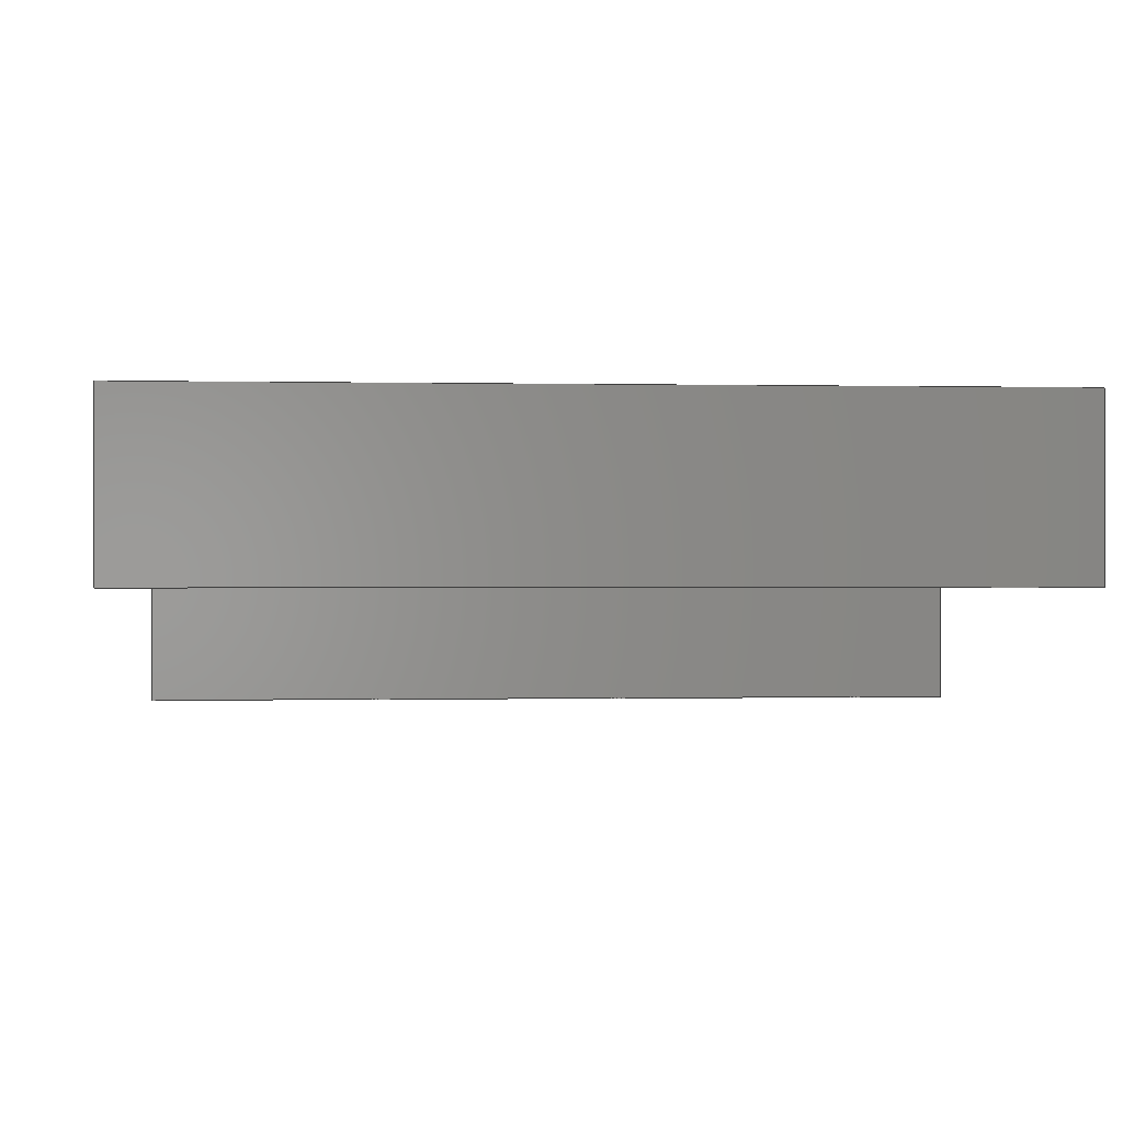
<metadata>
{"format":"step","ext":"step","renderer":"f3d","projection":"perspective","resolution":1024,"background":"white","views":[{"elev":-0.2,"azim":175.0,"up":"+Y"}]}
</metadata>
<code>
ISO-10303-21;
DATA;
#1 = APPLICATION_PROTOCOL_DEFINITION('international standard',
  'automotive_design',2000,#2);
#2 = APPLICATION_CONTEXT(
  'core data for automotive mechanical design processes');
#3 = SHAPE_DEFINITION_REPRESENTATION(#4,#10);
#4 = PRODUCT_DEFINITION_SHAPE('','',#5);
#5 = PRODUCT_DEFINITION('design','',#6,#9);
#6 = PRODUCT_DEFINITION_FORMATION('','',#7);
#7 = PRODUCT('PowerBtn','PowerBtn','',(#8));
#8 = PRODUCT_CONTEXT('',#2,'mechanical');
#9 = PRODUCT_DEFINITION_CONTEXT('part definition',#2,'design');
#10 = ADVANCED_BREP_SHAPE_REPRESENTATION('',(#11,#15),#499);
#11 = AXIS2_PLACEMENT_3D('',#12,#13,#14);
#12 = CARTESIAN_POINT('',(0,0,0));
#13 = DIRECTION('',(0,0,1));
#14 = DIRECTION('',(1,0,-0));
#15 = MANIFOLD_SOLID_BREP('',#16);
#16 = CLOSED_SHELL('',(#17,#89,#136,#160,#200,#224,#248,#272,#296,#313,
    #368,#385,#431,#453,#470,#487));
#17 = ADVANCED_FACE('',(#18),#84,.T.);
#18 = FACE_BOUND('',#19,.T.);
#19 = EDGE_LOOP('',(#20,#30,#38,#46,#54,#62,#70,#78));
#20 = ORIENTED_EDGE('',*,*,#21,.F.);
#21 = EDGE_CURVE('',#22,#24,#26,.T.);
#22 = VERTEX_POINT('',#23);
#23 = CARTESIAN_POINT('',(0,-3.45,0));
#24 = VERTEX_POINT('',#25);
#25 = CARTESIAN_POINT('',(0,-3.45,1.4));
#26 = LINE('',#27,#28);
#27 = CARTESIAN_POINT('',(0,-3.45,0));
#28 = VECTOR('',#29,1);
#29 = DIRECTION('',(0,0,1));
#30 = ORIENTED_EDGE('',*,*,#31,.T.);
#31 = EDGE_CURVE('',#22,#32,#34,.T.);
#32 = VERTEX_POINT('',#33);
#33 = CARTESIAN_POINT('',(10,-3.45,0));
#34 = LINE('',#35,#36);
#35 = CARTESIAN_POINT('',(0,-3.45,0));
#36 = VECTOR('',#37,1);
#37 = DIRECTION('',(1,0,0));
#38 = ORIENTED_EDGE('',*,*,#39,.T.);
#39 = EDGE_CURVE('',#32,#40,#42,.T.);
#40 = VERTEX_POINT('',#41);
#41 = CARTESIAN_POINT('',(10,-3.45,1.4));
#42 = LINE('',#43,#44);
#43 = CARTESIAN_POINT('',(10,-3.45,0));
#44 = VECTOR('',#45,1);
#45 = DIRECTION('',(0,0,1));
#46 = ORIENTED_EDGE('',*,*,#47,.F.);
#47 = EDGE_CURVE('',#48,#40,#50,.T.);
#48 = VERTEX_POINT('',#49);
#49 = CARTESIAN_POINT('',(7.75,-3.45,1.4));
#50 = LINE('',#51,#52);
#51 = CARTESIAN_POINT('',(0,-3.45,1.4));
#52 = VECTOR('',#53,1);
#53 = DIRECTION('',(1,0,0));
#54 = ORIENTED_EDGE('',*,*,#55,.T.);
#55 = EDGE_CURVE('',#48,#56,#58,.T.);
#56 = VERTEX_POINT('',#57);
#57 = CARTESIAN_POINT('',(7.75,-3.45,3.9));
#58 = LINE('',#59,#60);
#59 = CARTESIAN_POINT('',(7.75,-3.45,1.4));
#60 = VECTOR('',#61,1);
#61 = DIRECTION('',(0,0,1));
#62 = ORIENTED_EDGE('',*,*,#63,.F.);
#63 = EDGE_CURVE('',#64,#56,#66,.T.);
#64 = VERTEX_POINT('',#65);
#65 = CARTESIAN_POINT('',(2.25,-3.45,3.9));
#66 = LINE('',#67,#68);
#67 = CARTESIAN_POINT('',(2.25,-3.45,3.9));
#68 = VECTOR('',#69,1);
#69 = DIRECTION('',(1,0,0));
#70 = ORIENTED_EDGE('',*,*,#71,.F.);
#71 = EDGE_CURVE('',#72,#64,#74,.T.);
#72 = VERTEX_POINT('',#73);
#73 = CARTESIAN_POINT('',(2.25,-3.45,1.4));
#74 = LINE('',#75,#76);
#75 = CARTESIAN_POINT('',(2.25,-3.45,1.4));
#76 = VECTOR('',#77,1);
#77 = DIRECTION('',(0,0,1));
#78 = ORIENTED_EDGE('',*,*,#79,.F.);
#79 = EDGE_CURVE('',#24,#72,#80,.T.);
#80 = LINE('',#81,#82);
#81 = CARTESIAN_POINT('',(0,-3.45,1.4));
#82 = VECTOR('',#83,1);
#83 = DIRECTION('',(1,0,0));
#84 = PLANE('',#85);
#85 = AXIS2_PLACEMENT_3D('',#86,#87,#88);
#86 = CARTESIAN_POINT('',(5,-3.45,1.545));
#87 = DIRECTION('',(-0,-1,-0));
#88 = DIRECTION('',(0,0,-1));
#89 = ADVANCED_FACE('',(#90),#131,.T.);
#90 = FACE_BOUND('',#91,.T.);
#91 = EDGE_LOOP('',(#92,#102,#110,#118,#124,#125));
#92 = ORIENTED_EDGE('',*,*,#93,.F.);
#93 = EDGE_CURVE('',#94,#96,#98,.T.);
#94 = VERTEX_POINT('',#95);
#95 = CARTESIAN_POINT('',(0,0,-6.75));
#96 = VERTEX_POINT('',#97);
#97 = CARTESIAN_POINT('',(0,0,1.4));
#98 = LINE('',#99,#100);
#99 = CARTESIAN_POINT('',(0,0,0));
#100 = VECTOR('',#101,1);
#101 = DIRECTION('',(0,0,1));
#102 = ORIENTED_EDGE('',*,*,#103,.T.);
#103 = EDGE_CURVE('',#94,#104,#106,.T.);
#104 = VERTEX_POINT('',#105);
#105 = CARTESIAN_POINT('',(0,-2,-6.75));
#106 = LINE('',#107,#108);
#107 = CARTESIAN_POINT('',(0,0,-6.75));
#108 = VECTOR('',#109,1);
#109 = DIRECTION('',(0,-1,0));
#110 = ORIENTED_EDGE('',*,*,#111,.F.);
#111 = EDGE_CURVE('',#112,#104,#114,.T.);
#112 = VERTEX_POINT('',#113);
#113 = CARTESIAN_POINT('',(0,-2,0));
#114 = LINE('',#115,#116);
#115 = CARTESIAN_POINT('',(0,-2,0));
#116 = VECTOR('',#117,1);
#117 = DIRECTION('',(-0,-0,-1));
#118 = ORIENTED_EDGE('',*,*,#119,.T.);
#119 = EDGE_CURVE('',#112,#22,#120,.T.);
#120 = LINE('',#121,#122);
#121 = CARTESIAN_POINT('',(0,0,0));
#122 = VECTOR('',#123,1);
#123 = DIRECTION('',(0,-1,0));
#124 = ORIENTED_EDGE('',*,*,#21,.T.);
#125 = ORIENTED_EDGE('',*,*,#126,.F.);
#126 = EDGE_CURVE('',#96,#24,#127,.T.);
#127 = LINE('',#128,#129);
#128 = CARTESIAN_POINT('',(0,0,1.4));
#129 = VECTOR('',#130,1);
#130 = DIRECTION('',(0,-1,0));
#131 = PLANE('',#132);
#132 = AXIS2_PLACEMENT_3D('',#133,#134,#135);
#133 = CARTESIAN_POINT('',(0,-1.303,-2.253));
#134 = DIRECTION('',(-1,-0,-0));
#135 = DIRECTION('',(0,0,-1));
#136 = ADVANCED_FACE('',(#137),#155,.F.);
#137 = FACE_BOUND('',#138,.F.);
#138 = EDGE_LOOP('',(#139,#147,#148,#149));
#139 = ORIENTED_EDGE('',*,*,#140,.F.);
#140 = EDGE_CURVE('',#112,#141,#143,.T.);
#141 = VERTEX_POINT('',#142);
#142 = CARTESIAN_POINT('',(10,-2,0));
#143 = LINE('',#144,#145);
#144 = CARTESIAN_POINT('',(0,-2,0));
#145 = VECTOR('',#146,1);
#146 = DIRECTION('',(1,0,0));
#147 = ORIENTED_EDGE('',*,*,#119,.T.);
#148 = ORIENTED_EDGE('',*,*,#31,.T.);
#149 = ORIENTED_EDGE('',*,*,#150,.T.);
#150 = EDGE_CURVE('',#32,#141,#151,.T.);
#151 = LINE('',#152,#153);
#152 = CARTESIAN_POINT('',(10,-3.45,0));
#153 = VECTOR('',#154,1);
#154 = DIRECTION('',(0,1,0));
#155 = PLANE('',#156);
#156 = AXIS2_PLACEMENT_3D('',#157,#158,#159);
#157 = CARTESIAN_POINT('',(5,-1.725,0));
#158 = DIRECTION('',(0,0,1));
#159 = DIRECTION('',(1,0,0));
#160 = ADVANCED_FACE('',(#161),#195,.T.);
#161 = FACE_BOUND('',#162,.T.);
#162 = EDGE_LOOP('',(#163,#164,#165,#173,#181,#189));
#163 = ORIENTED_EDGE('',*,*,#39,.F.);
#164 = ORIENTED_EDGE('',*,*,#150,.T.);
#165 = ORIENTED_EDGE('',*,*,#166,.T.);
#166 = EDGE_CURVE('',#141,#167,#169,.T.);
#167 = VERTEX_POINT('',#168);
#168 = CARTESIAN_POINT('',(10,-2,-6.75));
#169 = LINE('',#170,#171);
#170 = CARTESIAN_POINT('',(10,-2,0));
#171 = VECTOR('',#172,1);
#172 = DIRECTION('',(-0,-0,-1));
#173 = ORIENTED_EDGE('',*,*,#174,.T.);
#174 = EDGE_CURVE('',#167,#175,#177,.T.);
#175 = VERTEX_POINT('',#176);
#176 = CARTESIAN_POINT('',(10,0,-6.75));
#177 = LINE('',#178,#179);
#178 = CARTESIAN_POINT('',(10,-2,-6.75));
#179 = VECTOR('',#180,1);
#180 = DIRECTION('',(0,1,0));
#181 = ORIENTED_EDGE('',*,*,#182,.T.);
#182 = EDGE_CURVE('',#175,#183,#185,.T.);
#183 = VERTEX_POINT('',#184);
#184 = CARTESIAN_POINT('',(10,0,1.4));
#185 = LINE('',#186,#187);
#186 = CARTESIAN_POINT('',(10,0,0));
#187 = VECTOR('',#188,1);
#188 = DIRECTION('',(0,0,1));
#189 = ORIENTED_EDGE('',*,*,#190,.F.);
#190 = EDGE_CURVE('',#40,#183,#191,.T.);
#191 = LINE('',#192,#193);
#192 = CARTESIAN_POINT('',(10,-3.45,1.4));
#193 = VECTOR('',#194,1);
#194 = DIRECTION('',(0,1,0));
#195 = PLANE('',#196);
#196 = AXIS2_PLACEMENT_3D('',#197,#198,#199);
#197 = CARTESIAN_POINT('',(10,-1.303,-2.253));
#198 = DIRECTION('',(1,0,0));
#199 = DIRECTION('',(0,0,1));
#200 = ADVANCED_FACE('',(#201),#219,.T.);
#201 = FACE_BOUND('',#202,.T.);
#202 = EDGE_LOOP('',(#203,#211,#217,#218));
#203 = ORIENTED_EDGE('',*,*,#204,.T.);
#204 = EDGE_CURVE('',#183,#205,#207,.T.);
#205 = VERTEX_POINT('',#206);
#206 = CARTESIAN_POINT('',(7.75,0,1.4));
#207 = LINE('',#208,#209);
#208 = CARTESIAN_POINT('',(10,0,1.4));
#209 = VECTOR('',#210,1);
#210 = DIRECTION('',(-1,0,0));
#211 = ORIENTED_EDGE('',*,*,#212,.F.);
#212 = EDGE_CURVE('',#48,#205,#213,.T.);
#213 = LINE('',#214,#215);
#214 = CARTESIAN_POINT('',(7.75,-3.45,1.4));
#215 = VECTOR('',#216,1);
#216 = DIRECTION('',(0,1,0));
#217 = ORIENTED_EDGE('',*,*,#47,.T.);
#218 = ORIENTED_EDGE('',*,*,#190,.T.);
#219 = PLANE('',#220);
#220 = AXIS2_PLACEMENT_3D('',#221,#222,#223);
#221 = CARTESIAN_POINT('',(5,-1.725,1.4));
#222 = DIRECTION('',(0,0,1));
#223 = DIRECTION('',(1,0,0));
#224 = ADVANCED_FACE('',(#225),#243,.F.);
#225 = FACE_BOUND('',#226,.F.);
#226 = EDGE_LOOP('',(#227,#228,#236,#242));
#227 = ORIENTED_EDGE('',*,*,#55,.T.);
#228 = ORIENTED_EDGE('',*,*,#229,.T.);
#229 = EDGE_CURVE('',#56,#230,#232,.T.);
#230 = VERTEX_POINT('',#231);
#231 = CARTESIAN_POINT('',(7.75,0,3.9));
#232 = LINE('',#233,#234);
#233 = CARTESIAN_POINT('',(7.75,-3.45,3.9));
#234 = VECTOR('',#235,1);
#235 = DIRECTION('',(0,1,0));
#236 = ORIENTED_EDGE('',*,*,#237,.F.);
#237 = EDGE_CURVE('',#205,#230,#238,.T.);
#238 = LINE('',#239,#240);
#239 = CARTESIAN_POINT('',(7.75,0,1.4));
#240 = VECTOR('',#241,1);
#241 = DIRECTION('',(0,0,1));
#242 = ORIENTED_EDGE('',*,*,#212,.F.);
#243 = PLANE('',#244);
#244 = AXIS2_PLACEMENT_3D('',#245,#246,#247);
#245 = CARTESIAN_POINT('',(7.75,-3.45,1.4));
#246 = DIRECTION('',(-1,0,0));
#247 = DIRECTION('',(0,1,0));
#248 = ADVANCED_FACE('',(#249),#267,.T.);
#249 = FACE_BOUND('',#250,.T.);
#250 = EDGE_LOOP('',(#251,#259,#260,#261));
#251 = ORIENTED_EDGE('',*,*,#252,.T.);
#252 = EDGE_CURVE('',#253,#64,#255,.T.);
#253 = VERTEX_POINT('',#254);
#254 = CARTESIAN_POINT('',(2.25,0,3.9));
#255 = LINE('',#256,#257);
#256 = CARTESIAN_POINT('',(2.25,0,3.9));
#257 = VECTOR('',#258,1);
#258 = DIRECTION('',(0,-1,0));
#259 = ORIENTED_EDGE('',*,*,#63,.T.);
#260 = ORIENTED_EDGE('',*,*,#229,.T.);
#261 = ORIENTED_EDGE('',*,*,#262,.T.);
#262 = EDGE_CURVE('',#230,#253,#263,.T.);
#263 = LINE('',#264,#265);
#264 = CARTESIAN_POINT('',(7.75,0,3.9));
#265 = VECTOR('',#266,1);
#266 = DIRECTION('',(-1,0,0));
#267 = PLANE('',#268);
#268 = AXIS2_PLACEMENT_3D('',#269,#270,#271);
#269 = CARTESIAN_POINT('',(5,-1.725,3.9));
#270 = DIRECTION('',(0,0,1));
#271 = DIRECTION('',(1,0,0));
#272 = ADVANCED_FACE('',(#273),#291,.F.);
#273 = FACE_BOUND('',#274,.F.);
#274 = EDGE_LOOP('',(#275,#283,#284,#285));
#275 = ORIENTED_EDGE('',*,*,#276,.T.);
#276 = EDGE_CURVE('',#277,#253,#279,.T.);
#277 = VERTEX_POINT('',#278);
#278 = CARTESIAN_POINT('',(2.25,0,1.4));
#279 = LINE('',#280,#281);
#280 = CARTESIAN_POINT('',(2.25,0,1.4));
#281 = VECTOR('',#282,1);
#282 = DIRECTION('',(0,0,1));
#283 = ORIENTED_EDGE('',*,*,#252,.T.);
#284 = ORIENTED_EDGE('',*,*,#71,.F.);
#285 = ORIENTED_EDGE('',*,*,#286,.F.);
#286 = EDGE_CURVE('',#277,#72,#287,.T.);
#287 = LINE('',#288,#289);
#288 = CARTESIAN_POINT('',(2.25,0,1.4));
#289 = VECTOR('',#290,1);
#290 = DIRECTION('',(0,-1,0));
#291 = PLANE('',#292);
#292 = AXIS2_PLACEMENT_3D('',#293,#294,#295);
#293 = CARTESIAN_POINT('',(2.25,0,1.4));
#294 = DIRECTION('',(1,0,0));
#295 = DIRECTION('',(0,-1,0));
#296 = ADVANCED_FACE('',(#297),#308,.T.);
#297 = FACE_BOUND('',#298,.T.);
#298 = EDGE_LOOP('',(#299,#305,#306,#307));
#299 = ORIENTED_EDGE('',*,*,#300,.T.);
#300 = EDGE_CURVE('',#277,#96,#301,.T.);
#301 = LINE('',#302,#303);
#302 = CARTESIAN_POINT('',(10,0,1.4));
#303 = VECTOR('',#304,1);
#304 = DIRECTION('',(-1,0,0));
#305 = ORIENTED_EDGE('',*,*,#126,.T.);
#306 = ORIENTED_EDGE('',*,*,#79,.T.);
#307 = ORIENTED_EDGE('',*,*,#286,.F.);
#308 = PLANE('',#309);
#309 = AXIS2_PLACEMENT_3D('',#310,#311,#312);
#310 = CARTESIAN_POINT('',(5,-1.725,1.4));
#311 = DIRECTION('',(0,0,1));
#312 = DIRECTION('',(1,0,0));
#313 = ADVANCED_FACE('',(#314,#329),#363,.T.);
#314 = FACE_BOUND('',#315,.T.);
#315 = EDGE_LOOP('',(#316,#317,#323,#324,#325,#326,#327,#328));
#316 = ORIENTED_EDGE('',*,*,#182,.F.);
#317 = ORIENTED_EDGE('',*,*,#318,.T.);
#318 = EDGE_CURVE('',#175,#94,#319,.T.);
#319 = LINE('',#320,#321);
#320 = CARTESIAN_POINT('',(10,0,-6.75));
#321 = VECTOR('',#322,1);
#322 = DIRECTION('',(-1,0,0));
#323 = ORIENTED_EDGE('',*,*,#93,.T.);
#324 = ORIENTED_EDGE('',*,*,#300,.F.);
#325 = ORIENTED_EDGE('',*,*,#276,.T.);
#326 = ORIENTED_EDGE('',*,*,#262,.F.);
#327 = ORIENTED_EDGE('',*,*,#237,.F.);
#328 = ORIENTED_EDGE('',*,*,#204,.F.);
#329 = FACE_BOUND('',#330,.T.);
#330 = EDGE_LOOP('',(#331,#341,#349,#357));
#331 = ORIENTED_EDGE('',*,*,#332,.T.);
#332 = EDGE_CURVE('',#333,#335,#337,.T.);
#333 = VERTEX_POINT('',#334);
#334 = CARTESIAN_POINT('',(5.9,-1e-15,-3.1));
#335 = VERTEX_POINT('',#336);
#336 = CARTESIAN_POINT('',(4.1,-1e-15,-3.1));
#337 = LINE('',#338,#339);
#338 = CARTESIAN_POINT('',(5.9,0,-3.1));
#339 = VECTOR('',#340,1);
#340 = DIRECTION('',(-1,0,0));
#341 = ORIENTED_EDGE('',*,*,#342,.T.);
#342 = EDGE_CURVE('',#335,#343,#345,.T.);
#343 = VERTEX_POINT('',#344);
#344 = CARTESIAN_POINT('',(4.1,-1e-15,-4.9));
#345 = LINE('',#346,#347);
#346 = CARTESIAN_POINT('',(4.1,0,-3.1));
#347 = VECTOR('',#348,1);
#348 = DIRECTION('',(0,0,-1));
#349 = ORIENTED_EDGE('',*,*,#350,.T.);
#350 = EDGE_CURVE('',#343,#351,#353,.T.);
#351 = VERTEX_POINT('',#352);
#352 = CARTESIAN_POINT('',(5.9,-1e-15,-4.9));
#353 = LINE('',#354,#355);
#354 = CARTESIAN_POINT('',(4.1,0,-4.9));
#355 = VECTOR('',#356,1);
#356 = DIRECTION('',(1,0,0));
#357 = ORIENTED_EDGE('',*,*,#358,.T.);
#358 = EDGE_CURVE('',#351,#333,#359,.T.);
#359 = LINE('',#360,#361);
#360 = CARTESIAN_POINT('',(5.9,0,-4.9));
#361 = VECTOR('',#362,1);
#362 = DIRECTION('',(0,0,1));
#363 = PLANE('',#364);
#364 = AXIS2_PLACEMENT_3D('',#365,#366,#367);
#365 = CARTESIAN_POINT('',(5,0,-1.697));
#366 = DIRECTION('',(0,1,0));
#367 = DIRECTION('',(0,0,1));
#368 = ADVANCED_FACE('',(#369),#380,.F.);
#369 = FACE_BOUND('',#370,.F.);
#370 = EDGE_LOOP('',(#371,#372,#378,#379));
#371 = ORIENTED_EDGE('',*,*,#103,.T.);
#372 = ORIENTED_EDGE('',*,*,#373,.T.);
#373 = EDGE_CURVE('',#104,#167,#374,.T.);
#374 = LINE('',#375,#376);
#375 = CARTESIAN_POINT('',(0,-2,-6.75));
#376 = VECTOR('',#377,1);
#377 = DIRECTION('',(1,0,0));
#378 = ORIENTED_EDGE('',*,*,#174,.T.);
#379 = ORIENTED_EDGE('',*,*,#318,.T.);
#380 = PLANE('',#381);
#381 = AXIS2_PLACEMENT_3D('',#382,#383,#384);
#382 = CARTESIAN_POINT('',(5,-1,-6.75));
#383 = DIRECTION('',(0,0,1));
#384 = DIRECTION('',(1,0,0));
#385 = ADVANCED_FACE('',(#386,#392),#426,.T.);
#386 = FACE_BOUND('',#387,.T.);
#387 = EDGE_LOOP('',(#388,#389,#390,#391));
#388 = ORIENTED_EDGE('',*,*,#111,.T.);
#389 = ORIENTED_EDGE('',*,*,#373,.T.);
#390 = ORIENTED_EDGE('',*,*,#166,.F.);
#391 = ORIENTED_EDGE('',*,*,#140,.F.);
#392 = FACE_BOUND('',#393,.T.);
#393 = EDGE_LOOP('',(#394,#404,#412,#420));
#394 = ORIENTED_EDGE('',*,*,#395,.T.);
#395 = EDGE_CURVE('',#396,#398,#400,.T.);
#396 = VERTEX_POINT('',#397);
#397 = CARTESIAN_POINT('',(5.9,-2,-4.9));
#398 = VERTEX_POINT('',#399);
#399 = CARTESIAN_POINT('',(4.1,-2,-4.9));
#400 = LINE('',#401,#402);
#401 = CARTESIAN_POINT('',(2.05,-2,-4.9));
#402 = VECTOR('',#403,1);
#403 = DIRECTION('',(-1,0,0));
#404 = ORIENTED_EDGE('',*,*,#405,.T.);
#405 = EDGE_CURVE('',#398,#406,#408,.T.);
#406 = VERTEX_POINT('',#407);
#407 = CARTESIAN_POINT('',(4.1,-2,-3.1));
#408 = LINE('',#409,#410);
#409 = CARTESIAN_POINT('',(4.1,-2,-1.55));
#410 = VECTOR('',#411,1);
#411 = DIRECTION('',(0,0,1));
#412 = ORIENTED_EDGE('',*,*,#413,.T.);
#413 = EDGE_CURVE('',#406,#414,#416,.T.);
#414 = VERTEX_POINT('',#415);
#415 = CARTESIAN_POINT('',(5.9,-2,-3.1));
#416 = LINE('',#417,#418);
#417 = CARTESIAN_POINT('',(2.95,-2,-3.1));
#418 = VECTOR('',#419,1);
#419 = DIRECTION('',(1,0,0));
#420 = ORIENTED_EDGE('',*,*,#421,.T.);
#421 = EDGE_CURVE('',#414,#396,#422,.T.);
#422 = LINE('',#423,#424);
#423 = CARTESIAN_POINT('',(5.9,-2,-2.45));
#424 = VECTOR('',#425,1);
#425 = DIRECTION('',(-0,-0,-1));
#426 = PLANE('',#427);
#427 = AXIS2_PLACEMENT_3D('',#428,#429,#430);
#428 = CARTESIAN_POINT('',(0,-2,0));
#429 = DIRECTION('',(0,-1,0));
#430 = DIRECTION('',(1,0,0));
#431 = ADVANCED_FACE('',(#432),#448,.T.);
#432 = FACE_BOUND('',#433,.T.);
#433 = EDGE_LOOP('',(#434,#435,#441,#442));
#434 = ORIENTED_EDGE('',*,*,#332,.F.);
#435 = ORIENTED_EDGE('',*,*,#436,.T.);
#436 = EDGE_CURVE('',#333,#414,#437,.T.);
#437 = LINE('',#438,#439);
#438 = CARTESIAN_POINT('',(5.9,-6.9e-16,-3.1));
#439 = VECTOR('',#440,1);
#440 = DIRECTION('',(0,-1,2.2e-16));
#441 = ORIENTED_EDGE('',*,*,#413,.F.);
#442 = ORIENTED_EDGE('',*,*,#443,.F.);
#443 = EDGE_CURVE('',#335,#406,#444,.T.);
#444 = LINE('',#445,#446);
#445 = CARTESIAN_POINT('',(4.1,-6.9e-16,-3.1));
#446 = VECTOR('',#447,1);
#447 = DIRECTION('',(0,-1,2.2e-16));
#448 = PLANE('',#449);
#449 = AXIS2_PLACEMENT_3D('',#450,#451,#452);
#450 = CARTESIAN_POINT('',(5.9,-6.9e-16,-3.1));
#451 = DIRECTION('',(-0,-2.2e-16,-1));
#452 = DIRECTION('',(-1,0,0));
#453 = ADVANCED_FACE('',(#454),#465,.T.);
#454 = FACE_BOUND('',#455,.T.);
#455 = EDGE_LOOP('',(#456,#457,#463,#464));
#456 = ORIENTED_EDGE('',*,*,#358,.F.);
#457 = ORIENTED_EDGE('',*,*,#458,.T.);
#458 = EDGE_CURVE('',#351,#396,#459,.T.);
#459 = LINE('',#460,#461);
#460 = CARTESIAN_POINT('',(5.9,-1.09e-15,-4.9));
#461 = VECTOR('',#462,1);
#462 = DIRECTION('',(0,-1,2.2e-16));
#463 = ORIENTED_EDGE('',*,*,#421,.F.);
#464 = ORIENTED_EDGE('',*,*,#436,.F.);
#465 = PLANE('',#466);
#466 = AXIS2_PLACEMENT_3D('',#467,#468,#469);
#467 = CARTESIAN_POINT('',(5.9,-1.09e-15,-4.9));
#468 = DIRECTION('',(-1,0,0));
#469 = DIRECTION('',(0,2.2e-16,1));
#470 = ADVANCED_FACE('',(#471),#482,.T.);
#471 = FACE_BOUND('',#472,.T.);
#472 = EDGE_LOOP('',(#473,#474,#480,#481));
#473 = ORIENTED_EDGE('',*,*,#350,.F.);
#474 = ORIENTED_EDGE('',*,*,#475,.T.);
#475 = EDGE_CURVE('',#343,#398,#476,.T.);
#476 = LINE('',#477,#478);
#477 = CARTESIAN_POINT('',(4.1,-1.09e-15,-4.9));
#478 = VECTOR('',#479,1);
#479 = DIRECTION('',(0,-1,2.2e-16));
#480 = ORIENTED_EDGE('',*,*,#395,.F.);
#481 = ORIENTED_EDGE('',*,*,#458,.F.);
#482 = PLANE('',#483);
#483 = AXIS2_PLACEMENT_3D('',#484,#485,#486);
#484 = CARTESIAN_POINT('',(4.1,-1.09e-15,-4.9));
#485 = DIRECTION('',(0,2.2e-16,1));
#486 = DIRECTION('',(1,0,-0));
#487 = ADVANCED_FACE('',(#488),#494,.T.);
#488 = FACE_BOUND('',#489,.T.);
#489 = EDGE_LOOP('',(#490,#491,#492,#493));
#490 = ORIENTED_EDGE('',*,*,#342,.F.);
#491 = ORIENTED_EDGE('',*,*,#443,.T.);
#492 = ORIENTED_EDGE('',*,*,#405,.F.);
#493 = ORIENTED_EDGE('',*,*,#475,.F.);
#494 = PLANE('',#495);
#495 = AXIS2_PLACEMENT_3D('',#496,#497,#498);
#496 = CARTESIAN_POINT('',(4.1,-6.9e-16,-3.1));
#497 = DIRECTION('',(1,0,0));
#498 = DIRECTION('',(0,-2.2e-16,-1));
#499 = ( GEOMETRIC_REPRESENTATION_CONTEXT(3) 
GLOBAL_UNCERTAINTY_ASSIGNED_CONTEXT((#503)) GLOBAL_UNIT_ASSIGNED_CONTEXT
((#500,#501,#502)) REPRESENTATION_CONTEXT('Context #1',
  '3D Context with UNIT and UNCERTAINTY') );
#500 = ( LENGTH_UNIT() NAMED_UNIT(*) SI_UNIT(.MILLI.,.METRE.) );
#501 = ( NAMED_UNIT(*) PLANE_ANGLE_UNIT() SI_UNIT($,.RADIAN.) );
#502 = ( NAMED_UNIT(*) SI_UNIT($,.STERADIAN.) SOLID_ANGLE_UNIT() );
#503 = UNCERTAINTY_MEASURE_WITH_UNIT(LENGTH_MEASURE(1e-06),#500,
  'distance_accuracy_value','confusion accuracy');
#504 = PRODUCT_RELATED_PRODUCT_CATEGORY('part',$,(#7));
#505 = MECHANICAL_DESIGN_GEOMETRIC_PRESENTATION_REPRESENTATION('',(#506)
  ,#499);
#506 = STYLED_ITEM('color',(#507),#15);
#507 = PRESENTATION_STYLE_ASSIGNMENT((#508,#514));
#508 = SURFACE_STYLE_USAGE(.BOTH.,#509);
#509 = SURFACE_SIDE_STYLE('',(#510));
#510 = SURFACE_STYLE_FILL_AREA(#511);
#511 = FILL_AREA_STYLE('',(#512));
#512 = FILL_AREA_STYLE_COLOUR('',#513);
#513 = DRAUGHTING_PRE_DEFINED_COLOUR('white');
#514 = CURVE_STYLE('',#515,POSITIVE_LENGTH_MEASURE(0.1),#516);
#515 = DRAUGHTING_PRE_DEFINED_CURVE_FONT('continuous');
#516 = COLOUR_RGB('',0.09804,0.09804,
  0.09804);
ENDSEC;
END-ISO-10303-21;

</code>
